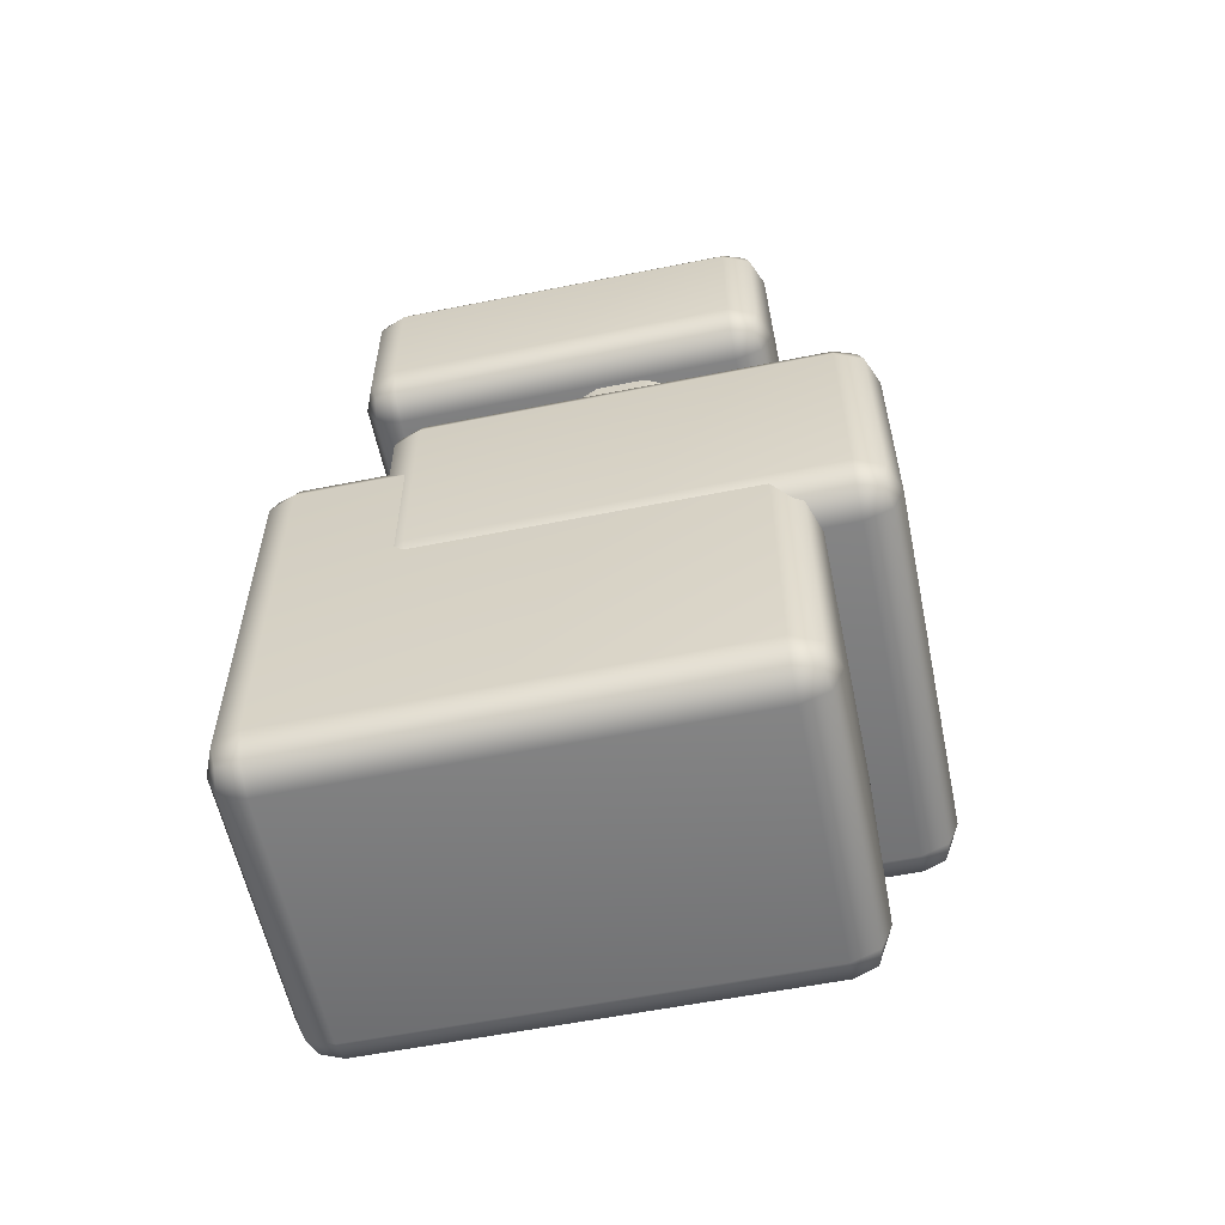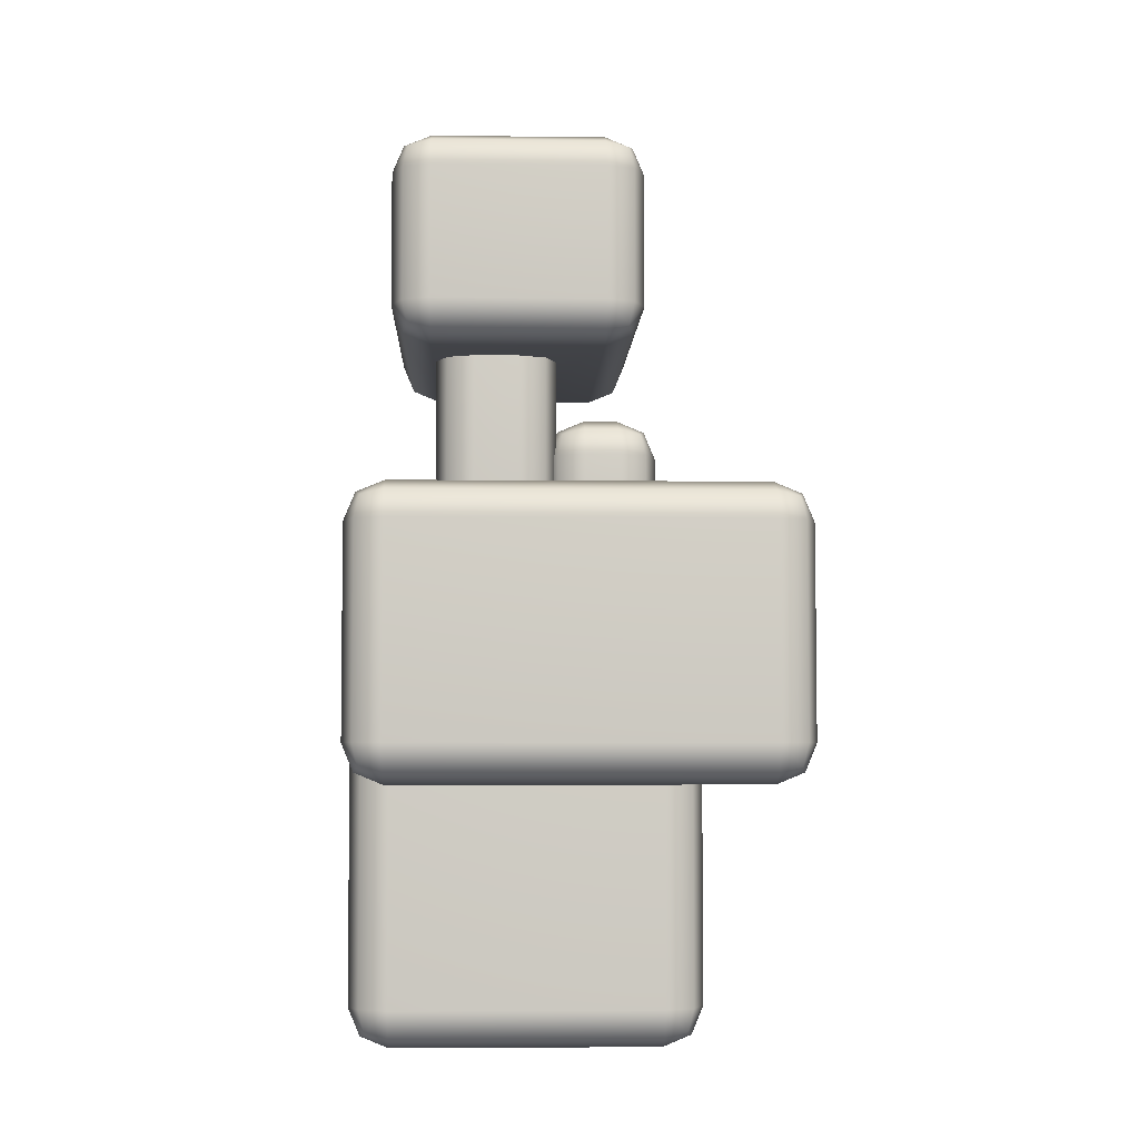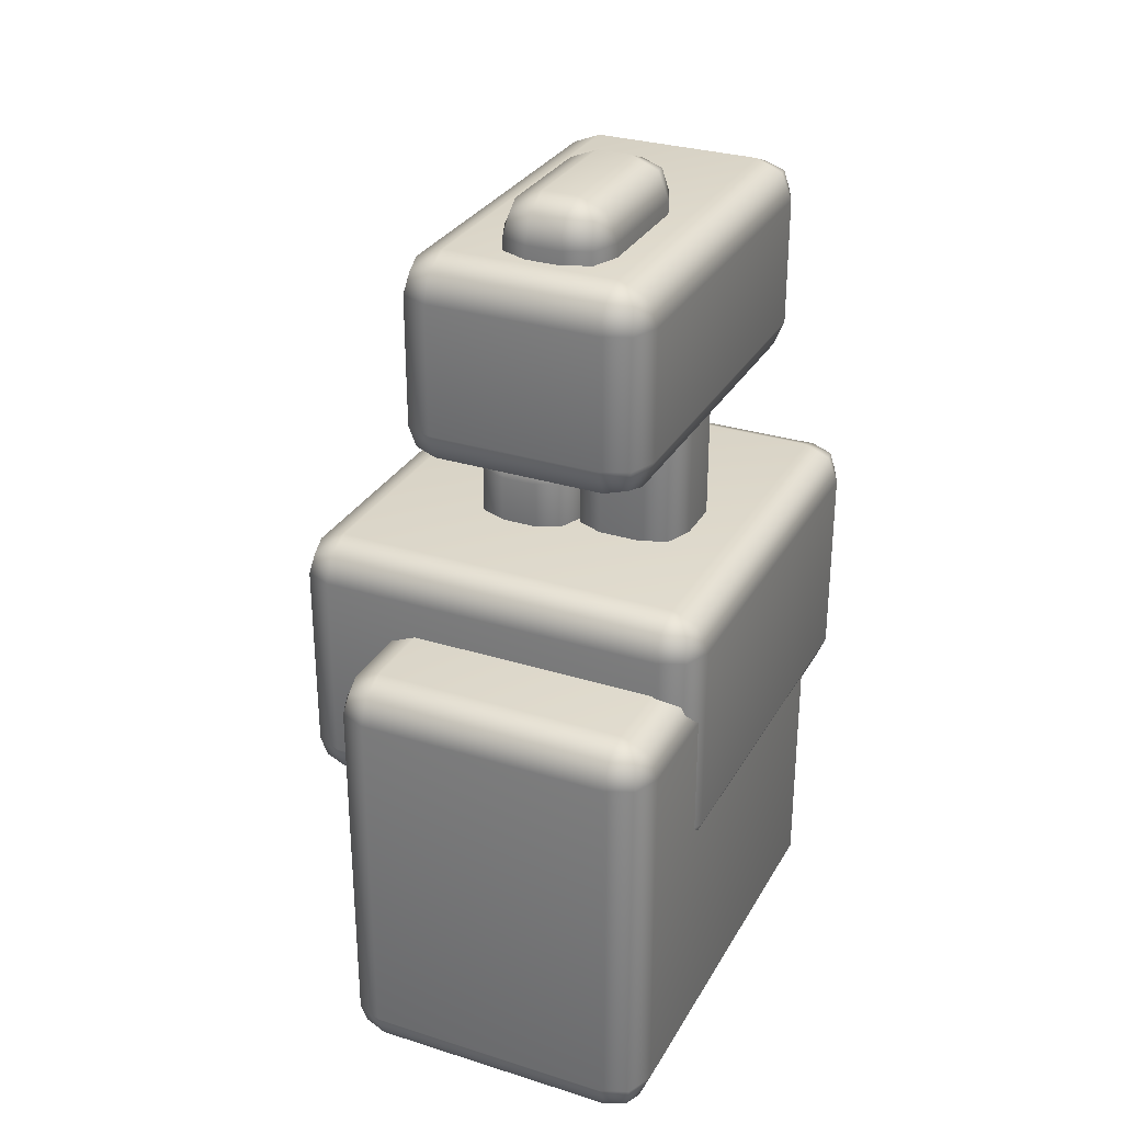
<metadata>
{"format":"obj","ext":"obj","renderer":"f3d","projection":"perspective","resolution":1024,"background":"white","views":[{"elev":-58.0,"azim":101.7,"up":"+Y"},{"elev":-4.9,"azim":177.8,"up":"+Y"},{"elev":29.8,"azim":24.7,"up":"+Y"}]}
</metadata>
<code>
g ENV_S05_Bground_Farmountain_B_MO
v -4.908 41.35 38.69
v -9.503 41.35 36.78
v -9.503 63.42 36.78
v 33.55 -75.92 46.16
v 29.8 -76.76 47
v 29.8 -72.17 48.9
v -13.66 -76.76 47
v 29.8 -76.76 47
v -13.66 -78.67 42.4
v 8.123 78.67 4.251
v 13.91 78.67 4.251
v 8.123 78.67 24.3
v 13.91 78.67 24.3
v 8.123 76.76 28.89
v 4.371 75.92 28.05
v 3.528 76.76 24.3
v 8.123 72.17 30.8
v 3.528 72.17 28.89
v 13.91 76.76 28.89
v 8.123 62.86 30.8
v 3.528 62.86 28.89
v 13.91 72.17 30.8
v 13.91 62.86 30.8
v 18.51 62.86 28.89
v 17.67 75.92 28.05
v 18.51 72.17 28.89
v 20.41 62.86 24.3
v 18.51 76.76 24.3
v 20.41 72.17 24.3
v 18.51 76.76 4.251
v 20.41 72.17 4.251
v 20.41 62.86 4.251
v 18.51 62.86 -0.3469
v 18.51 72.17 -0.3469
v 17.67 75.92 0.4958
v 13.91 76.76 -0.3469
v 13.91 76.76 -0.3469
v 13.91 78.67 4.251
v 8.123 78.67 4.251
v 8.123 76.76 -0.3469
v 13.91 72.17 -2.251
v 17.67 75.92 0.4958
v 18.51 72.17 -0.3469
v 13.91 62.86 -2.251
v 18.51 62.86 -0.3469
v 8.123 72.17 -2.251
v 8.123 62.86 -2.251
v 3.528 62.86 -0.3469
v 4.371 75.92 0.4958
v 3.528 72.17 -0.3469
v 1.624 62.86 4.251
v 3.528 76.76 4.251
v 8.123 78.67 24.3
v 3.528 76.76 24.3
v 1.624 72.17 4.251
v 1.624 72.17 24.3
v 1.624 62.86 24.3
v 4.371 75.92 28.05
v 3.528 62.86 28.89
v 3.528 72.17 28.89
v -4.908 41.35 38.69
v -4.908 63.42 38.69
v 23.87 63.42 38.69
v 23.87 41.35 38.69
v 28.47 41.35 36.78
v 28.47 63.42 36.78
v 30.38 41.35 32.19
v 30.38 63.42 32.19
v 30.38 63.42 -26.22
v 30.38 41.35 -26.22
v 28.47 41.35 -30.81
v 28.47 63.42 -30.81
v 27.63 37.59 35.94
v 23.87 36.75 36.78
v 23.87 41.35 38.69
v 28.47 41.35 36.78
v 30.38 41.35 32.19
v 28.47 36.75 32.19
v 30.38 41.35 -26.22
v 23.87 34.85 32.19
v 23.87 36.75 36.78
v 28.47 36.75 -26.22
v 27.63 37.59 -29.97
v 28.47 41.35 -30.81
v 23.87 34.85 -26.22
v -4.908 34.85 -26.22
v -4.908 34.85 32.19
v -4.908 36.75 36.78
v 23.87 41.35 38.69
v -4.908 41.35 38.69
v 23.87 36.75 -30.81
v 23.87 41.35 -32.72
v 28.47 41.35 -30.81
v -4.908 41.35 -32.72
v -4.908 36.75 -30.81
v -4.908 34.85 -26.22
v -8.661 37.59 -29.97
v -9.503 41.35 -30.81
v -11.41 41.35 -26.22
v -9.503 36.75 -26.22
v -11.41 41.35 32.19
v -9.503 36.75 -26.22
v -9.503 36.75 32.19
v -11.41 41.35 32.19
v -4.908 34.85 32.19
v -8.661 37.59 35.94
v -4.908 36.75 36.78
v -4.908 34.85 32.19
v -4.908 41.35 38.69
v -9.503 41.35 36.78
v -11.41 41.35 32.19
v -8.661 37.59 35.94
v -9.503 36.75 32.19
v -11.41 41.35 32.19
v -4.908 63.42 38.69
v -4.908 41.35 38.69
v -9.503 63.42 36.78
v -8.661 67.18 35.94
v -11.41 63.42 32.19
v -9.503 41.35 36.78
v -11.41 41.35 32.19
v -11.41 41.35 -26.22
v -11.41 63.42 -26.22
v -9.503 68.02 32.19
v -9.503 63.42 -30.81
v -9.503 41.35 -30.81
v -4.908 63.42 -32.72
v -4.908 41.35 -32.72
v 23.87 41.35 -32.72
v -8.661 67.18 -29.97
v -9.503 68.02 -26.22
v -4.908 69.93 32.19
v -4.908 69.93 -26.22
v -4.908 68.02 -30.81
v 23.87 63.42 -32.72
v 23.87 68.02 -30.81
v 28.47 63.42 -30.81
v 28.47 41.35 -30.81
v 27.63 67.18 -29.97
v 30.38 63.42 -26.22
v 23.87 69.93 -26.22
v 28.47 68.02 -26.22
v 30.38 63.42 32.19
v 28.47 68.02 32.19
v 23.87 69.93 32.19
v 27.63 67.18 35.94
v 28.47 63.42 36.78
v 23.87 63.42 38.69
v 23.87 68.02 36.78
v -4.908 68.02 36.78
v 23.24 5.521 -10.31
v 23.24 5.521 -2.123
v 23.24 43.19 -10.31
v 23.24 43.19 -2.123
v 21.33 43.19 2.474
v 21.33 5.521 2.474
v 16.74 43.19 4.378
v 16.74 5.521 4.378
v 9.237 5.521 4.378
v 9.237 43.19 4.378
v 4.639 43.19 2.474
v 4.639 5.521 2.474
v 4.639 43.19 2.474
v 4.639 5.521 2.474
v 2.736 43.19 -2.123
v 2.736 5.521 -2.123
v 2.736 5.521 -10.31
v 2.736 43.19 -10.31
v 4.639 43.19 -14.91
v 4.639 5.521 -14.91
v 9.237 43.19 -16.81
v 9.237 5.521 -16.81
v 16.74 5.521 -16.81
v 16.74 43.19 -16.81
v 21.33 43.19 -14.91
v 21.33 5.521 -14.91
v 21.33 43.19 -14.91
v 21.33 5.521 -14.91
v 23.24 43.19 -10.31
v 23.24 5.521 -10.31
v -7.931 24.98 -7.816
v -2.143 24.98 -7.816
v -7.931 24.98 0.7142
v -2.143 24.98 0.7142
v -7.931 23.07 5.309
v -2.143 23.07 5.309
v -11.69 22.23 4.467
v -12.53 23.07 0.7142
v -7.931 18.48 7.213
v -2.143 18.48 7.213
v -12.53 18.48 5.309
v -7.931 9.174 7.213
v -2.143 9.174 7.213
v -12.53 9.174 5.309
v -2.143 23.07 -12.41
v 1.612 22.23 -11.57
v -2.143 24.98 -7.816
v 2.455 23.07 -7.816
v 4.359 18.48 -7.816
v 2.455 18.48 -12.41
v 2.455 9.174 -12.41
v 4.359 9.174 -7.816
v 4.359 9.174 0.7142
v 2.455 23.07 0.7142
v -2.143 24.98 0.7142
v 4.359 18.48 0.7142
v 1.612 22.23 4.467
v -2.143 23.07 5.309
v -2.143 18.48 7.213
v 2.455 18.48 5.309
v 2.455 9.174 5.309
v -2.143 9.174 7.213
v 1.612 22.23 -11.57
v -2.143 23.07 -12.41
v -2.143 18.48 -14.32
v 2.455 18.48 -12.41
v -2.143 9.174 -14.32
v 2.455 9.174 -12.41
v -2.143 23.07 -12.41
v -2.143 24.98 -7.816
v -7.931 24.98 -7.816
v -7.931 23.07 -12.41
v -2.143 18.48 -14.32
v -7.931 18.48 -14.32
v -2.143 9.174 -14.32
v -7.931 9.174 -14.32
v -12.53 9.174 -12.41
v -11.69 22.23 -11.57
v -12.53 18.48 -12.41
v -14.43 9.174 -7.816
v -12.53 23.07 -7.816
v -7.931 24.98 0.7142
v -12.53 23.07 0.7142
v -14.43 18.48 -7.816
v -14.43 18.48 0.7142
v -14.43 9.174 0.7142
v -11.69 22.23 4.467
v -12.53 9.174 5.309
v -12.53 18.48 5.309
v -30.45 10.33 -42.4
v 30.45 10.33 -42.4
v -30.45 10.33 23.35
v 30.45 10.33 23.35
v -30.45 8.428 27.95
v 30.45 8.428 27.95
v -30.45 3.83 29.85
v -34.2 7.583 27.1
v -35.04 3.83 27.95
v -30.45 -30.57 29.85
v -35.04 -30.57 27.95
v 30.45 3.83 29.85
v 30.45 -30.57 29.85
v 35.04 -30.57 27.95
v 34.2 7.583 27.1
v 35.04 3.83 27.95
v 36.95 -30.57 23.35
v 35.04 8.428 23.35
v 36.95 3.83 23.35
v 35.04 8.428 -42.4
v 36.95 3.83 -42.4
v 36.95 -30.57 -42.4
v 35.04 -30.57 -47
v 35.04 3.83 -47
v 34.2 7.583 -46.16
v 30.45 8.428 -47
v -34.2 -34.32 27.1
v -30.45 -35.17 27.95
v -30.45 -37.07 23.35
v -35.04 -35.17 23.35
v -36.95 -30.57 23.35
v -35.04 -30.57 27.95
v -30.45 -37.07 -42.4
v 30.45 -37.07 23.35
v 30.45 -37.07 -42.4
v -35.04 -35.17 -42.4
v -36.95 -30.57 -42.4
v -34.2 -34.32 -46.16
v -35.04 -30.57 -47
v -30.45 -30.57 -48.9
v -30.45 -35.17 -47
v 30.45 -35.17 -47
v 30.45 -30.57 -48.9
v 34.2 -34.32 -46.16
v 35.04 -30.57 -47
v -34.2 -34.32 27.1
v -35.04 -30.57 27.95
v -30.45 -30.57 29.85
v -30.45 -35.17 27.95
v 30.45 -30.57 29.85
v 30.45 -35.17 27.95
v -30.45 -37.07 23.35
v 30.45 -37.07 23.35
v 34.2 -34.32 27.1
v 35.04 -30.57 27.95
v 36.95 -30.57 23.35
v 35.04 -35.17 23.35
v 36.95 -30.57 -42.4
v 35.04 -35.17 -42.4
v 30.45 -37.07 -42.4
v 34.2 -34.32 -46.16
v 35.04 -30.57 -47
v 30.45 -35.17 -47
v -30.45 8.428 27.95
v -34.2 7.583 27.1
v -30.45 10.33 23.35
v -35.04 8.428 23.35
v -36.95 3.83 23.35
v -35.04 3.83 27.95
v -35.04 -30.57 27.95
v -36.95 -30.57 23.35
v -36.95 -30.57 -42.4
v -35.04 8.428 -42.4
v -30.45 10.33 -42.4
v -36.95 3.83 -42.4
v -35.04 3.83 -47
v -35.04 -30.57 -47
v -34.2 7.583 -46.16
v -30.45 3.83 -48.9
v -30.45 -30.57 -48.9
v 30.45 -30.57 -48.9
v -30.45 8.428 -47
v 30.45 3.83 -48.9
v 30.45 8.428 -47
v 30.45 10.33 -42.4
v 34.2 7.583 -46.16
v 35.04 3.83 -47
v 35.04 -30.57 -47
v 36.3 -72.17 -30.25
v 36.3 -72.17 42.4
v 36.3 -9.112 -30.25
v 34.4 -72.17 -34.85
v 34.4 -9.112 -34.85
v 29.8 -72.17 -36.75
v 29.8 -9.112 -36.75
v -13.66 -72.17 -36.75
v 29.8 -72.17 -36.75
v -13.66 -9.112 -36.75
v 29.8 -9.112 -36.75
v 29.8 -2.613 42.4
v -13.66 -2.613 42.4
v -13.66 -2.613 -30.25
v 29.8 -2.613 -30.25
v 29.8 -4.517 -34.85
v -13.66 -4.517 -34.85
v 29.8 -9.112 -36.75
v -13.66 -9.112 -36.75
v -17.41 -5.36 -34.01
v -20.16 -72.17 42.4
v -20.16 -72.17 -30.25
v -20.16 -9.112 -30.25
v -18.26 -9.112 -34.85
v -18.26 -72.17 -34.85
v -13.66 -9.112 -36.75
v -13.66 -72.17 -36.75
v 29.8 -76.76 47
v 33.55 -75.92 46.16
v 29.8 -78.67 42.4
v 34.4 -76.76 42.4
v 34.4 -76.76 -30.25
v 29.8 -78.67 -30.25
v 33.55 -75.92 -34.01
v 29.8 -76.76 -34.85
v 29.8 -72.17 -36.75
v 34.4 -72.17 -34.85
v 36.3 -72.17 -30.25
v 36.3 -72.17 42.4
v 34.4 -72.17 47
v 29.8 -72.17 48.9
v 29.8 -9.112 48.9
v 34.4 -9.112 47
v 36.3 -9.112 42.4
v 33.55 -5.36 46.16
v 36.3 -9.112 -30.25
v 34.4 -4.517 42.4
v 34.4 -4.517 -30.25
v 33.55 -5.36 -34.01
v 34.4 -9.112 -34.85
v 29.8 -9.112 -36.75
v 29.8 -4.517 -34.85
v 29.8 -2.613 -30.25
v 29.8 -2.613 42.4
v 34.4 -4.517 42.4
v 33.55 -5.36 46.16
v 29.8 -2.613 42.4
v 29.8 -4.517 47
v 29.8 -9.112 48.9
v 34.4 -9.112 47
v -13.66 -76.76 -34.85
v -17.41 -75.92 -34.01
v -13.66 -78.67 -30.25
v -18.26 -76.76 -30.25
v -20.16 -72.17 -30.25
v -18.26 -72.17 -34.85
v -13.66 -72.17 -36.75
v -20.16 -72.17 42.4
v -18.26 -76.76 42.4
v -13.66 -78.67 42.4
v 29.8 -78.67 42.4
v 29.8 -76.76 47
v -17.41 -75.92 46.16
v -13.66 -76.76 47
v -18.26 -72.17 47
v -13.66 -72.17 48.9
v -20.16 -9.112 42.4
v -20.16 -9.112 -30.25
v 29.8 -72.17 48.9
v 29.8 -76.76 47
v -18.26 -9.112 47
v -13.66 -9.112 48.9
v 29.8 -9.112 48.9
v 29.8 -4.517 47
v -17.41 -5.36 46.16
v -13.66 -4.517 47
v 29.8 -2.613 42.4
v -13.66 -2.613 42.4
v -18.26 -4.517 42.4
v -18.26 -4.517 -30.25
v -13.66 -2.613 -30.25
v -17.41 -5.36 -34.01
v -13.66 -4.517 -34.85
v -18.26 -9.112 -34.85
v -13.66 -9.112 -36.75
v -17.41 -75.92 -34.01
v -13.66 -76.76 -34.85
v -13.66 -72.17 -36.75
v 29.8 -76.76 -34.85
v 29.8 -72.17 -36.75
v 29.8 -78.67 -30.25
v -13.66 -78.67 -30.25
v 29.8 -78.67 42.4
g ENV_S05_Bground_Farmountain_B_MO_0
f 3 2 1
f 6 5 4
f 9 8 7
f 12 11 10
f 12 13 11
f 13 12 14
f 12 15 14
f 12 16 15
f 17 14 15
f 17 15 18
f 13 14 19
f 19 14 17
f 18 20 17
f 18 21 20
f 22 17 20
f 19 17 22
f 22 20 23
f 24 22 23
f 13 19 25
f 22 25 19
f 24 26 22
f 22 26 25
f 27 26 24
f 13 25 28
f 11 13 28
f 29 25 26
f 27 29 26
f 29 28 25
f 11 28 30
f 30 28 29
f 31 29 27
f 30 29 31
f 31 27 32
f 31 32 33
f 31 33 34
f 31 34 35
f 31 35 30
f 11 30 35
f 11 35 36
f 39 38 37
f 39 37 40
f 40 37 41
f 41 37 42
f 41 42 43
f 43 44 41
f 43 45 44
f 46 41 44
f 40 41 46
f 46 44 47
f 46 47 48
f 39 40 49
f 46 49 40
f 46 48 50
f 46 50 49
f 50 48 51
f 39 49 52
f 53 39 52
f 53 52 54
f 55 49 50
f 55 52 49
f 50 51 55
f 54 52 55
f 56 55 51
f 54 55 56
f 56 51 57
f 56 58 54
f 56 57 59
f 56 60 58
f 56 59 60
f 63 62 61
f 63 61 64
f 65 63 64
f 65 66 63
f 67 66 65
f 67 68 66
f 69 68 67
f 69 67 70
f 69 70 71
f 69 71 72
f 75 74 73
f 75 73 76
f 77 76 73
f 77 73 78
f 78 79 77
f 80 78 73
f 80 73 81
f 78 82 79
f 80 82 78
f 79 82 83
f 79 83 84
f 80 85 82
f 85 83 82
f 86 85 80
f 86 80 87
f 87 80 81
f 87 81 88
f 88 81 89
f 88 89 90
f 85 91 83
f 92 83 91
f 92 93 83
f 91 94 92
f 85 95 91
f 91 95 94
f 85 96 95
f 94 95 97
f 96 97 95
f 94 97 98
f 99 98 97
f 99 97 100
f 100 101 99
f 96 102 97
f 96 103 102
f 102 103 104
f 96 105 103
f 108 107 106
f 109 106 107
f 109 110 106
f 111 106 110
f 114 113 112
f 87 112 113
f 117 116 115
f 115 118 117
f 119 117 118
f 119 120 117
f 119 121 120
f 119 122 121
f 119 123 122
f 119 118 124
f 124 123 119
f 125 122 123
f 125 126 122
f 127 126 125
f 127 128 126
f 127 129 128
f 123 130 125
f 127 125 130
f 124 131 123
f 123 131 130
f 132 124 118
f 132 131 124
f 133 130 131
f 132 133 131
f 127 130 134
f 133 134 130
f 127 135 129
f 134 135 127
f 133 136 134
f 134 136 135
f 137 129 135
f 137 138 129
f 135 139 137
f 135 136 139
f 140 137 139
f 133 141 136
f 141 139 136
f 132 141 133
f 140 139 142
f 141 142 139
f 142 143 140
f 141 144 142
f 142 144 143
f 132 145 141
f 141 145 144
f 143 144 146
f 145 146 144
f 143 146 147
f 148 147 146
f 148 146 149
f 145 149 146
f 149 115 148
f 145 132 150
f 145 150 149
f 149 150 115
f 132 118 150
f 115 150 118
f 153 152 151
f 153 154 152
f 152 154 155
f 152 155 156
f 156 155 157
f 156 157 158
f 157 159 158
f 157 160 159
f 161 159 160
f 161 162 159
f 165 164 163
f 165 166 164
f 165 167 166
f 165 168 167
f 169 167 168
f 169 170 167
f 171 170 169
f 171 172 170
f 171 173 172
f 171 174 173
f 175 173 174
f 175 176 173
f 179 178 177
f 179 180 178
f 183 182 181
f 183 184 182
f 184 183 185
f 184 185 186
f 183 187 185
f 183 188 187
f 186 185 189
f 189 185 187
f 186 189 190
f 189 187 191
f 190 189 192
f 191 192 189
f 190 192 193
f 191 194 192
f 197 196 195
f 197 198 196
f 199 196 198
f 199 200 196
f 199 201 200
f 199 202 201
f 199 203 202
f 197 204 198
f 197 205 204
f 198 206 199
f 199 206 203
f 198 204 206
f 205 207 204
f 206 204 207
f 205 208 207
f 209 207 208
f 203 206 210
f 206 207 210
f 209 210 207
f 203 210 211
f 211 210 209
f 211 209 212
f 215 214 213
f 215 213 216
f 216 217 215
f 216 218 217
f 221 220 219
f 221 219 222
f 222 219 223
f 222 223 224
f 224 223 225
f 224 225 226
f 224 226 227
f 221 222 228
f 224 228 222
f 224 227 229
f 224 229 228
f 229 227 230
f 221 228 231
f 232 221 231
f 232 231 233
f 234 228 229
f 234 231 228
f 229 230 234
f 233 231 234
f 235 234 230
f 233 234 235
f 235 230 236
f 235 237 233
f 235 236 238
f 235 239 237
f 235 238 239
f 242 241 240
f 242 243 241
f 243 242 244
f 243 244 245
f 245 244 246
f 246 244 247
f 246 247 248
f 248 249 246
f 248 250 249
f 251 246 249
f 245 246 251
f 251 249 252
f 253 251 252
f 243 245 254
f 251 254 245
f 253 255 251
f 251 255 254
f 256 255 253
f 243 254 257
f 241 243 257
f 258 254 255
f 256 258 255
f 258 257 254
f 241 257 259
f 259 257 258
f 260 258 256
f 259 258 260
f 260 256 261
f 260 261 262
f 260 262 263
f 260 263 264
f 260 264 259
f 241 259 264
f 241 264 265
f 268 267 266
f 268 266 269
f 270 269 266
f 270 266 271
f 272 268 269
f 272 273 268
f 272 274 273
f 275 269 270
f 272 269 275
f 275 270 276
f 276 277 275
f 272 275 277
f 276 278 277
f 279 277 278
f 274 272 280
f 272 277 280
f 279 280 277
f 274 280 281
f 281 280 279
f 281 279 282
f 282 283 281
f 282 284 283
f 287 286 285
f 287 285 288
f 288 289 287
f 288 290 289
f 291 290 288
f 291 292 290
f 289 290 293
f 292 293 290
f 289 293 294
f 295 294 293
f 295 293 296
f 292 296 293
f 296 297 295
f 292 298 296
f 296 298 297
f 292 299 298
f 297 298 300
f 299 300 298
f 297 300 301
f 299 302 300
f 305 304 303
f 305 306 304
f 307 304 306
f 307 308 304
f 307 309 308
f 307 310 309
f 307 311 310
f 305 312 306
f 305 313 312
f 306 314 307
f 307 314 311
f 306 312 314
f 315 311 314
f 315 316 311
f 314 312 317
f 314 317 315
f 313 317 312
f 318 316 315
f 318 315 317
f 318 319 316
f 318 320 319
f 313 321 317
f 318 317 321
f 318 322 320
f 321 322 318
f 313 323 321
f 321 323 322
f 313 324 323
f 322 323 325
f 322 325 326
f 326 320 322
f 326 327 320
f 330 329 328
f 330 328 331
f 330 331 332
f 332 331 333
f 332 333 334
f 337 336 335
f 337 338 336
f 341 340 339
f 339 342 341
f 341 342 343
f 341 343 344
f 344 343 345
f 344 345 346
f 346 347 344
f 350 349 348
f 351 349 350
f 351 352 349
f 353 352 351
f 353 354 352
f 357 356 355
f 357 358 356
f 357 359 358
f 357 360 359
f 360 361 359
f 360 362 361
f 363 361 362
f 363 364 361
f 365 361 364
f 365 359 361
f 358 359 365
f 358 365 366
f 366 356 358
f 366 367 356
f 368 356 367
f 367 369 368
f 367 370 369
f 366 370 367
f 366 371 370
f 371 372 370
f 373 371 366
f 371 374 372
f 375 371 373
f 375 374 371
f 373 376 375
f 373 377 376
f 378 376 377
f 378 379 376
f 380 376 379
f 380 375 376
f 380 374 375
f 380 381 374
f 384 383 382
f 384 385 383
f 386 383 385
f 386 387 383
f 390 389 388
f 390 391 389
f 392 389 391
f 392 393 389
f 394 389 393
f 391 395 392
f 390 396 391
f 391 396 395
f 390 397 396
f 390 398 397
f 397 398 399
f 397 400 396
f 395 396 400
f 397 401 400
f 395 400 402
f 403 400 401
f 403 402 400
f 404 395 402
f 395 404 405
f 401 406 403
f 401 407 406
f 408 402 403
f 404 402 408
f 409 403 406
f 408 403 409
f 410 409 406
f 411 409 410
f 404 408 412
f 409 412 408
f 411 413 409
f 409 413 412
f 414 413 411
f 414 415 413
f 415 412 413
f 404 412 416
f 415 416 412
f 416 405 404
f 415 417 416
f 416 417 405
f 415 418 417
f 405 417 419
f 418 419 417
f 418 420 419
f 405 419 421
f 422 421 419
f 425 424 423
f 426 424 425
f 426 425 427
f 428 424 426
f 428 429 424
f 429 428 430

</code>
